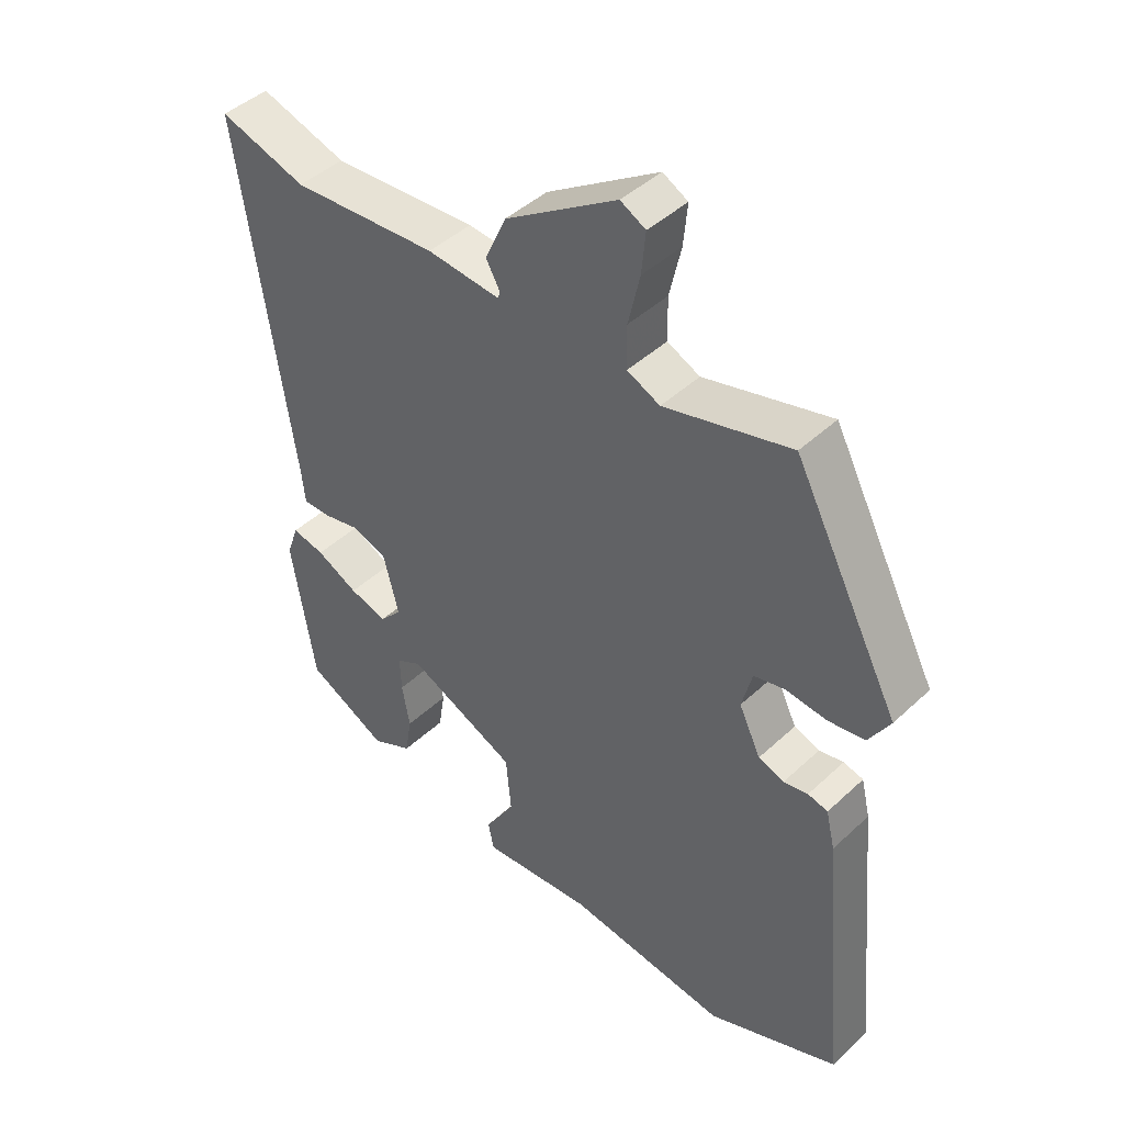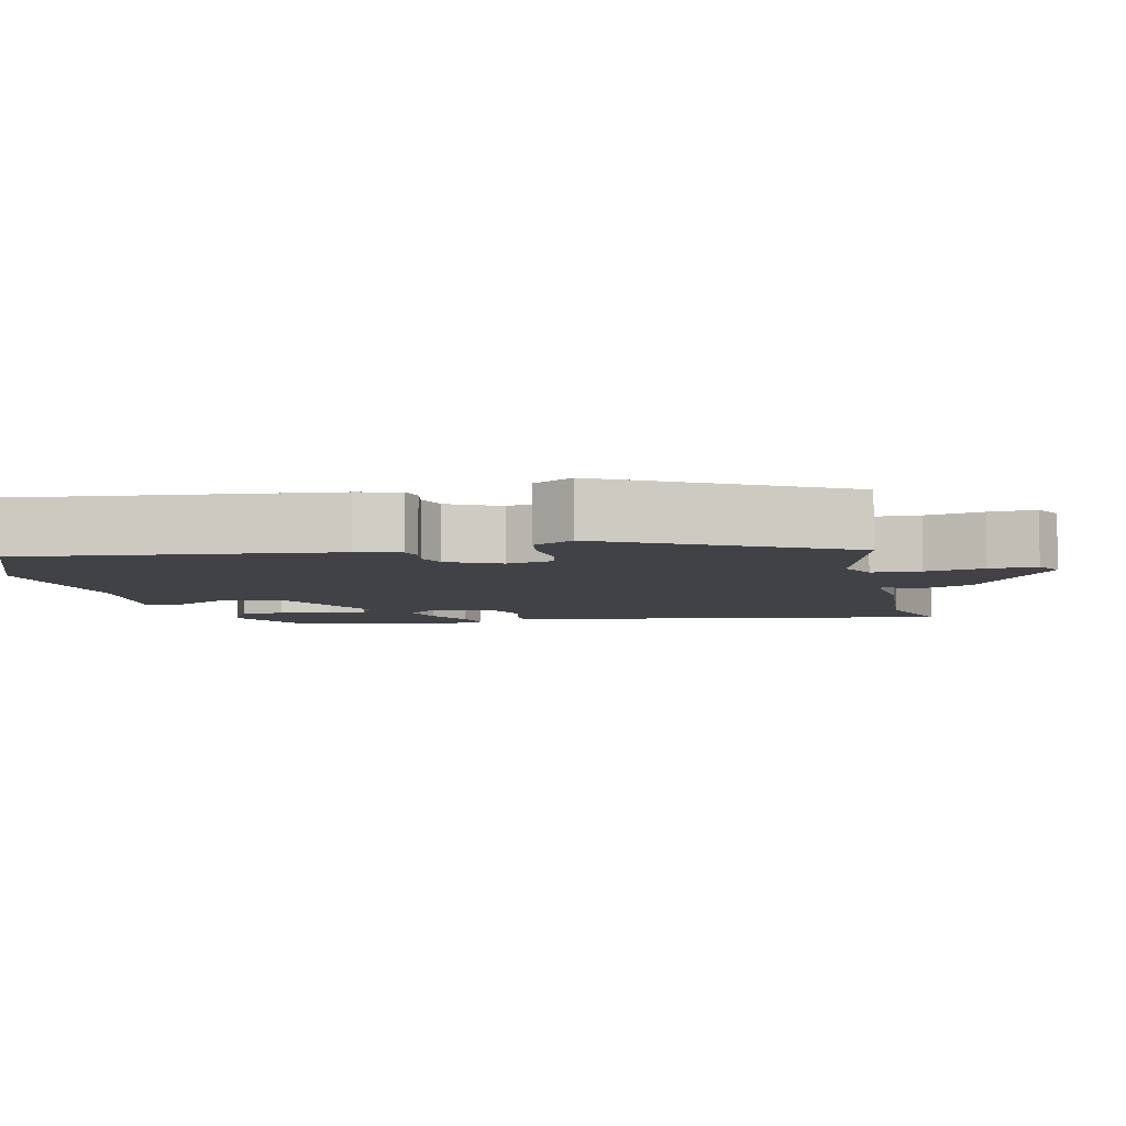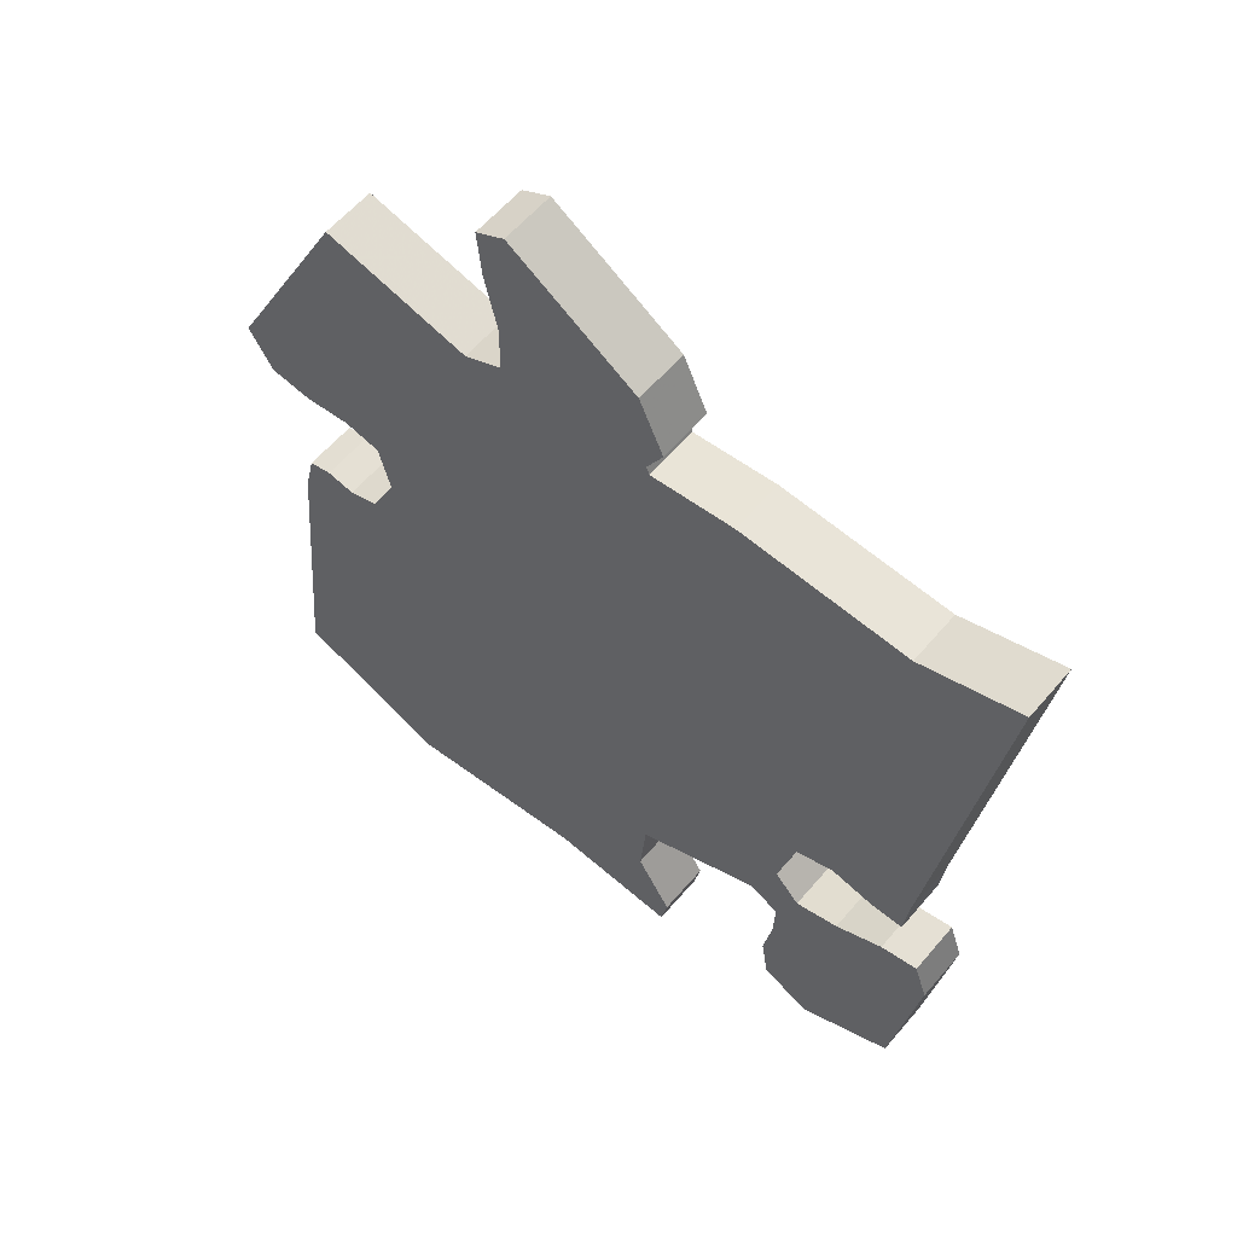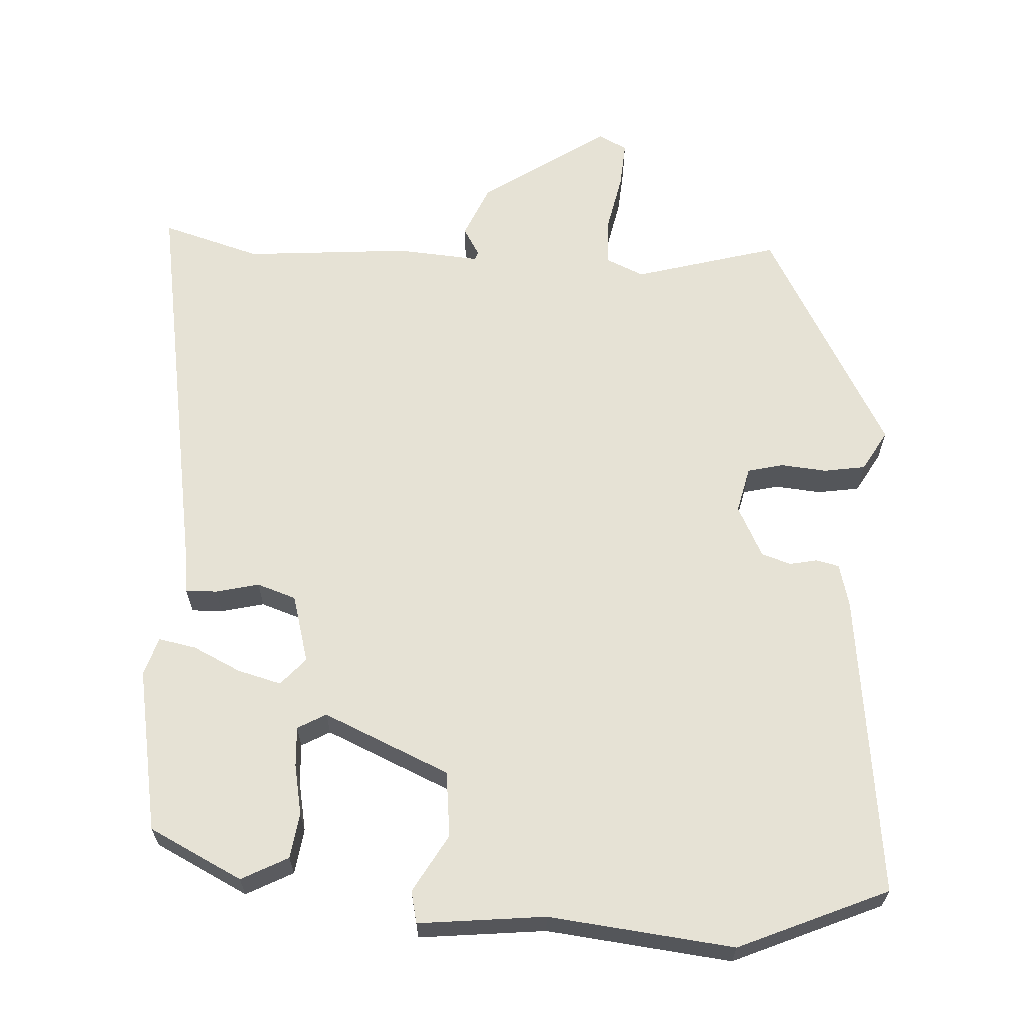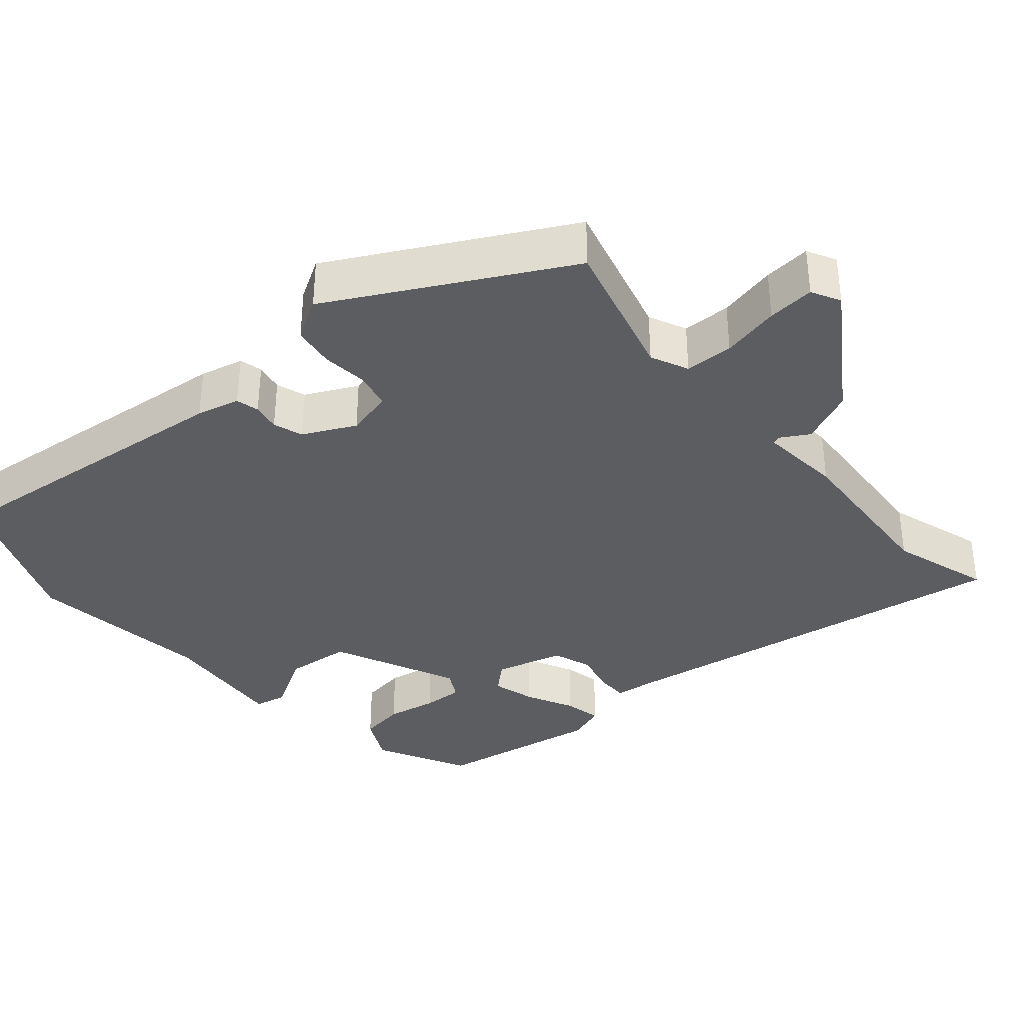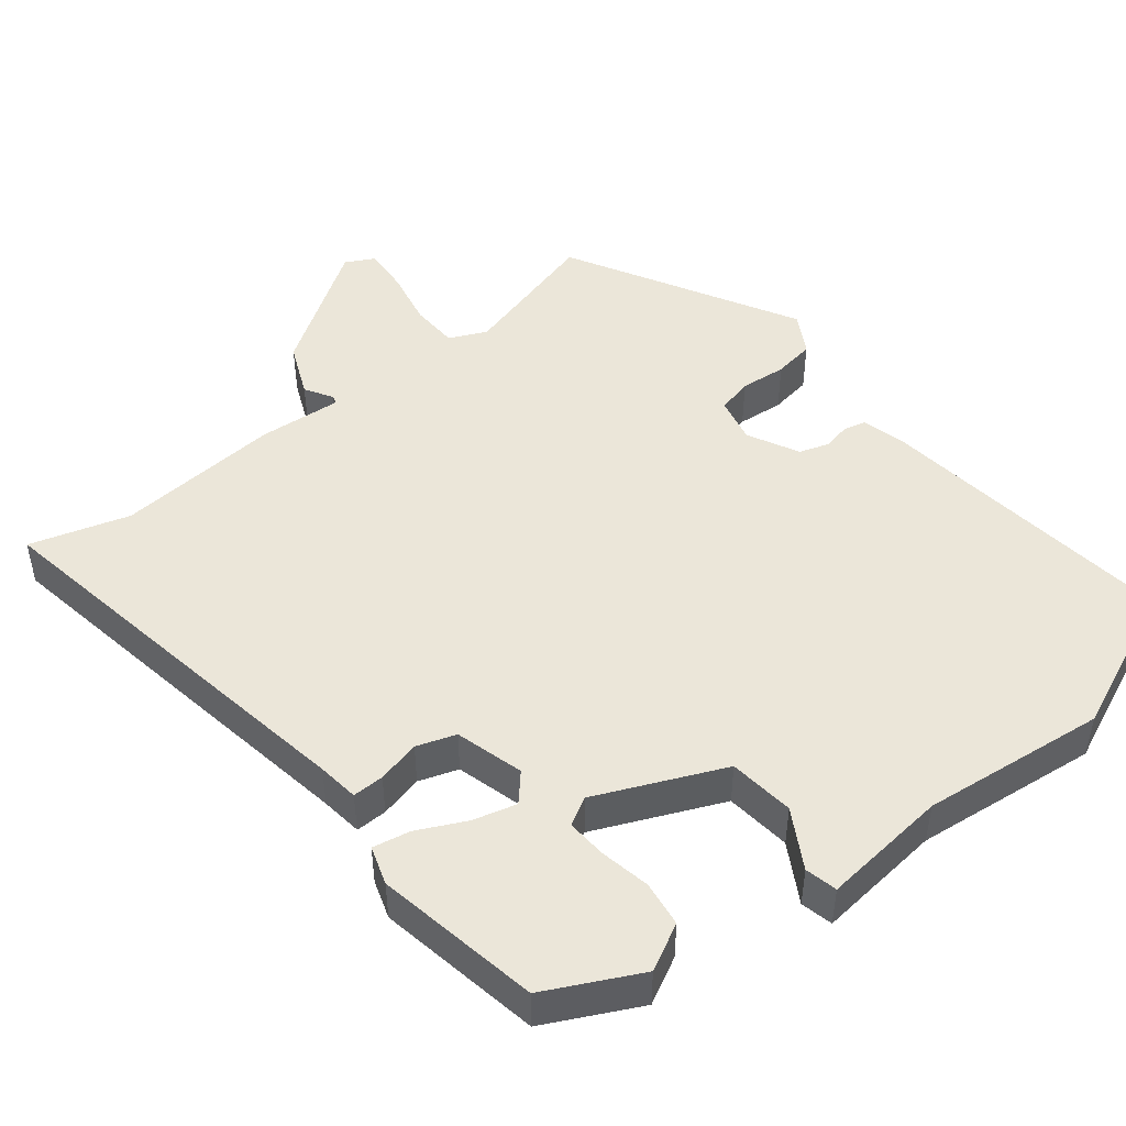
<metadata>
{"format":"obj","ext":"obj","renderer":"f3d","projection":"perspective","resolution":1024,"background":"white","views":[{"elev":44.2,"azim":-137.3,"up":"+Z"},{"elev":-6.1,"azim":-78.0,"up":"+Y"},{"elev":59.4,"azim":40.1,"up":"+Z"},{"elev":63.9,"azim":-178.0,"up":"+Y"},{"elev":-35.9,"azim":-49.8,"up":"+Y"},{"elev":47.3,"azim":140.4,"up":"+Y"}]}
</metadata>
<code>
v -0.303 0.07 -0.581
v -0.508 0.07 -0.497
v -0.468 0.07 -0.079
v -0.454 0.07 -0.02
v -0.423 0.07 -0.012
v -0.385 0.07 -0.019
v -0.345 0.07 -0.005
v -0.311 0.07 0.066
v -0.327 0.07 0.129
v -0.376 0.07 0.14
v -0.439 0.07 0.133
v -0.496 0.07 0.141
v -0.529 0.07 0.196
v -0.364 0.07 0.512
v -0.167 0.07 0.461
v -0.116 0.07 0.485
v -0.115 0.07 0.551
v -0.133 0.07 0.63
v -0.139 0.07 0.694
v -0.1 0.07 0.715
v 0.073 0.07 0.603
v 0.106 0.07 0.53
v 0.084 0.07 0.491
v 0.088 0.07 0.48
v 0.201 0.07 0.491
v 0.428 0.07 0.477
v 0.563 0.07 0.52
v 0.482 0.07 -0.034
v 0.476 0.07 -0.091
v 0.433 0.07 -0.091
v 0.374 0.07 -0.078
v 0.321 0.07 -0.097
v 0.297 0.07 -0.191
v 0.331 0.07 -0.228
v 0.39 0.07 -0.211
v 0.455 0.07 -0.178
v 0.506 0.07 -0.167
v 0.524 0.07 -0.219
v 0.488 0.07 -0.445
v 0.362 0.07 -0.511
v 0.298 0.07 -0.479
v 0.288 0.07 -0.417
v 0.3 0.07 -0.348
v 0.302 0.07 -0.293
v 0.263 0.07 -0.272
v 0.092 0.07 -0.351
v 0.084 0.07 -0.441
v 0.131 0.07 -0.519
v 0.122 0.07 -0.563
v -0.051 0.07 -0.548
v -0.303 0 -0.581
v -0.508 0 -0.497
v -0.468 0 -0.079
v -0.454 0 -0.02
v -0.423 0 -0.012
v -0.385 0 -0.019
v -0.345 0 -0.005
v -0.311 0 0.066
v -0.327 0 0.129
v -0.376 0 0.14
v -0.439 0 0.133
v -0.496 0 0.141
v -0.529 0 0.196
v -0.364 0 0.512
v -0.167 0 0.461
v -0.116 0 0.485
v -0.115 0 0.551
v -0.133 0 0.63
v -0.139 0 0.694
v -0.1 0 0.715
v 0.073 0 0.603
v 0.106 0 0.53
v 0.084 0 0.491
v 0.088 0 0.48
v 0.201 0 0.491
v 0.428 0 0.477
v 0.563 0 0.52
v 0.482 0 -0.034
v 0.476 0 -0.091
v 0.433 0 -0.091
v 0.374 0 -0.078
v 0.321 0 -0.097
v 0.297 0 -0.191
v 0.331 0 -0.228
v 0.39 0 -0.211
v 0.455 0 -0.178
v 0.506 0 -0.167
v 0.524 0 -0.219
v 0.488 0 -0.445
v 0.362 0 -0.511
v 0.298 0 -0.479
v 0.288 0 -0.417
v 0.3 0 -0.348
v 0.302 0 -0.293
v 0.263 0 -0.272
v 0.092 0 -0.351
v 0.084 0 -0.441
v 0.131 0 -0.519
v 0.122 0 -0.563
v -0.051 0 -0.548
f 47 48 49 50
f 46 47 50 1
f 40 41 42 43
f 40 43 44
f 39 40 44
f 38 39 44
f 35 36 37 38
f 34 35 38 44
f 33 34 44 45
f 28 29 30 31
f 26 27 28 31
f 24 25 26 31
f 24 31 32
f 20 21 22 23
f 20 23 24
f 17 18 19 20
f 16 17 20 24
f 15 16 24 32
f 10 11 12 13
f 9 10 13 14
f 8 9 14 15
f 3 4 5 6
f 3 6 7
f 46 1 2 3
f 46 3 7
f 45 46 7 8
f 32 33 45
f 8 15 32 45
f 100 99 98 97
f 51 100 97 96
f 93 92 91 90
f 94 93 90
f 94 90 89
f 94 89 88
f 88 87 86 85
f 94 88 85 84
f 95 94 84 83
f 81 80 79 78
f 81 78 77 76
f 81 76 75 74
f 82 81 74
f 73 72 71 70
f 74 73 70
f 70 69 68 67
f 74 70 67 66
f 82 74 66 65
f 63 62 61 60
f 64 63 60 59
f 65 64 59 58
f 56 55 54 53
f 57 56 53
f 53 52 51 96
f 57 53 96
f 58 57 96 95
f 95 83 82
f 95 82 65 58
f 1 51 52 2
f 2 52 53 3
f 3 53 54 4
f 4 54 55 5
f 5 55 56 6
f 6 56 57 7
f 7 57 58 8
f 8 58 59 9
f 9 59 60 10
f 10 60 61 11
f 11 61 62 12
f 12 62 63 13
f 13 63 64 14
f 14 64 65 15
f 15 65 66 16
f 16 66 67 17
f 17 67 68 18
f 18 68 69 19
f 19 69 70 20
f 20 70 71 21
f 21 71 72 22
f 22 72 73 23
f 23 73 74 24
f 24 74 75 25
f 25 75 76 26
f 26 76 77 27
f 27 77 78 28
f 28 78 79 29
f 29 79 80 30
f 30 80 81 31
f 31 81 82 32
f 32 82 83 33
f 33 83 84 34
f 34 84 85 35
f 35 85 86 36
f 36 86 87 37
f 37 87 88 38
f 38 88 89 39
f 39 89 90 40
f 40 90 91 41
f 41 91 92 42
f 42 92 93 43
f 43 93 94 44
f 44 94 95 45
f 45 95 96 46
f 46 96 97 47
f 47 97 98 48
f 48 98 99 49
f 49 99 100 50
f 50 100 51 1

</code>
